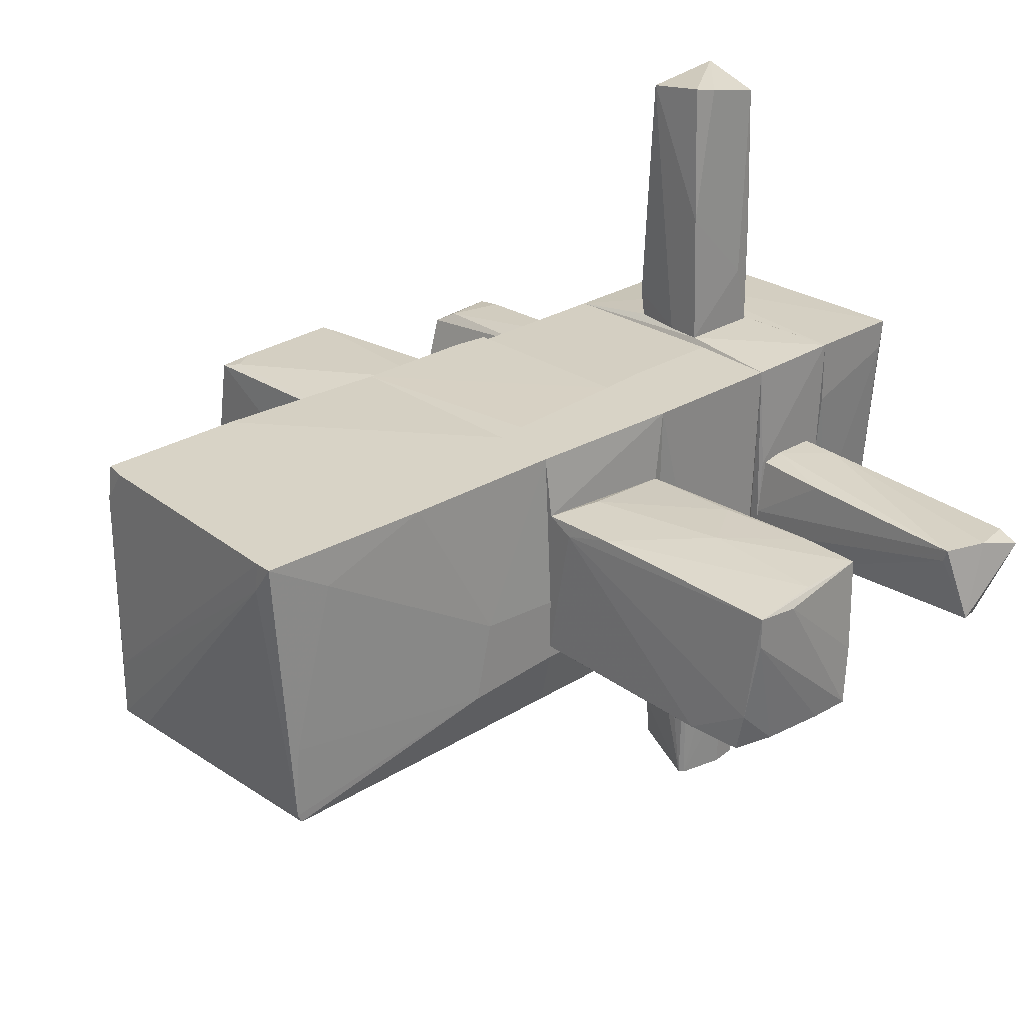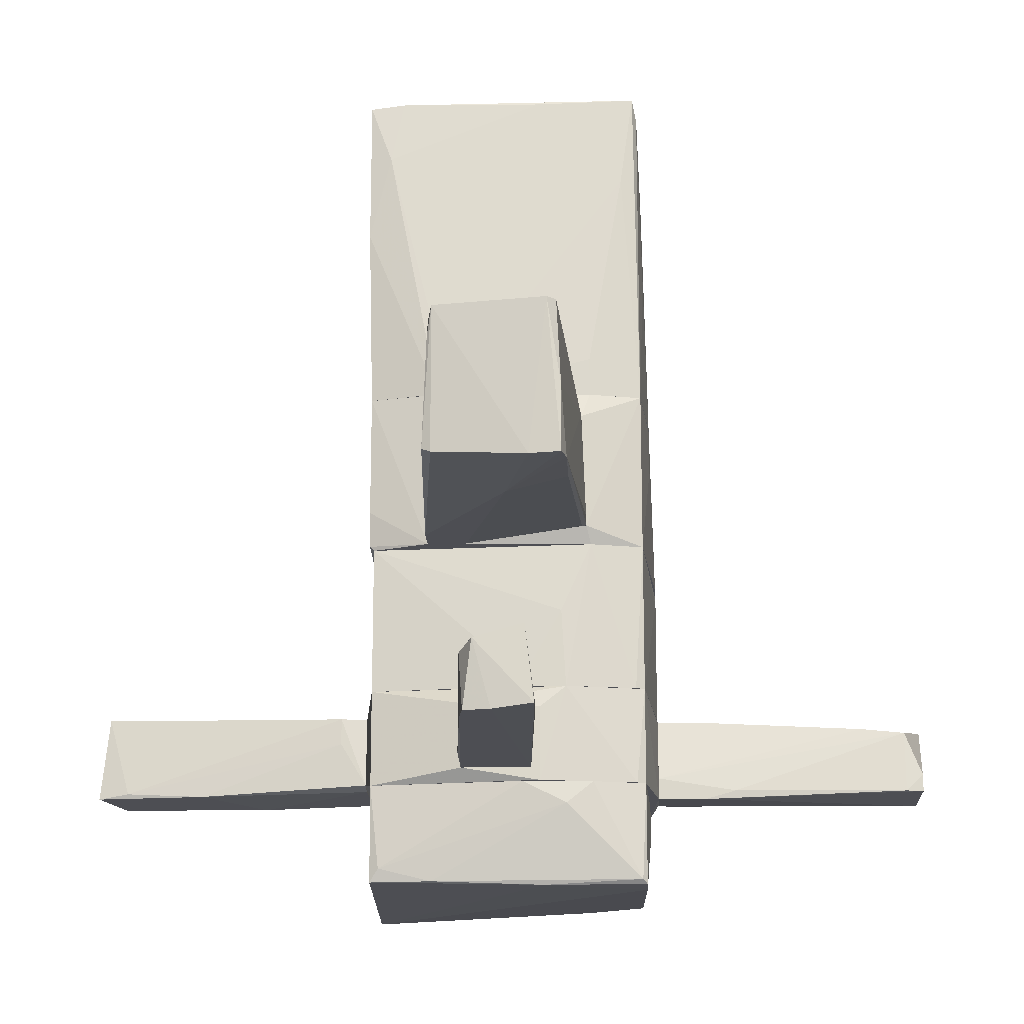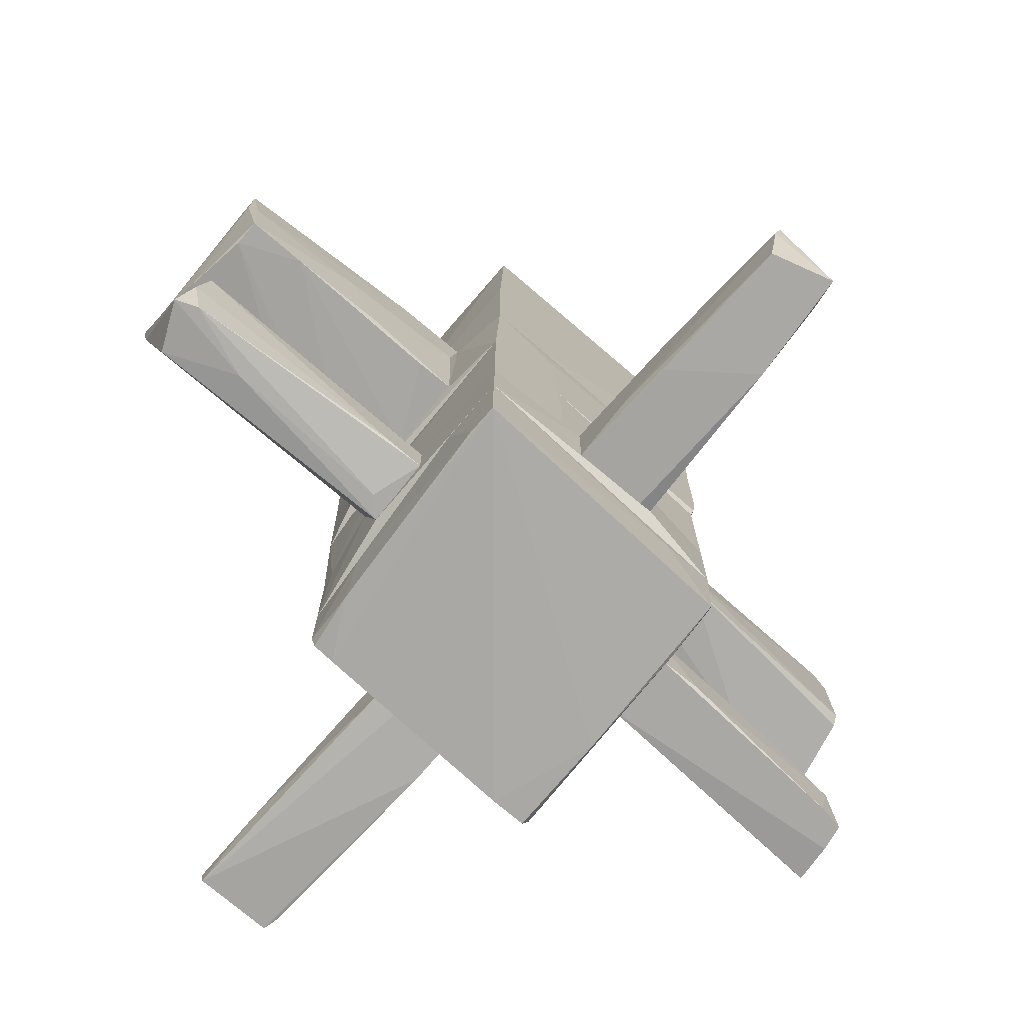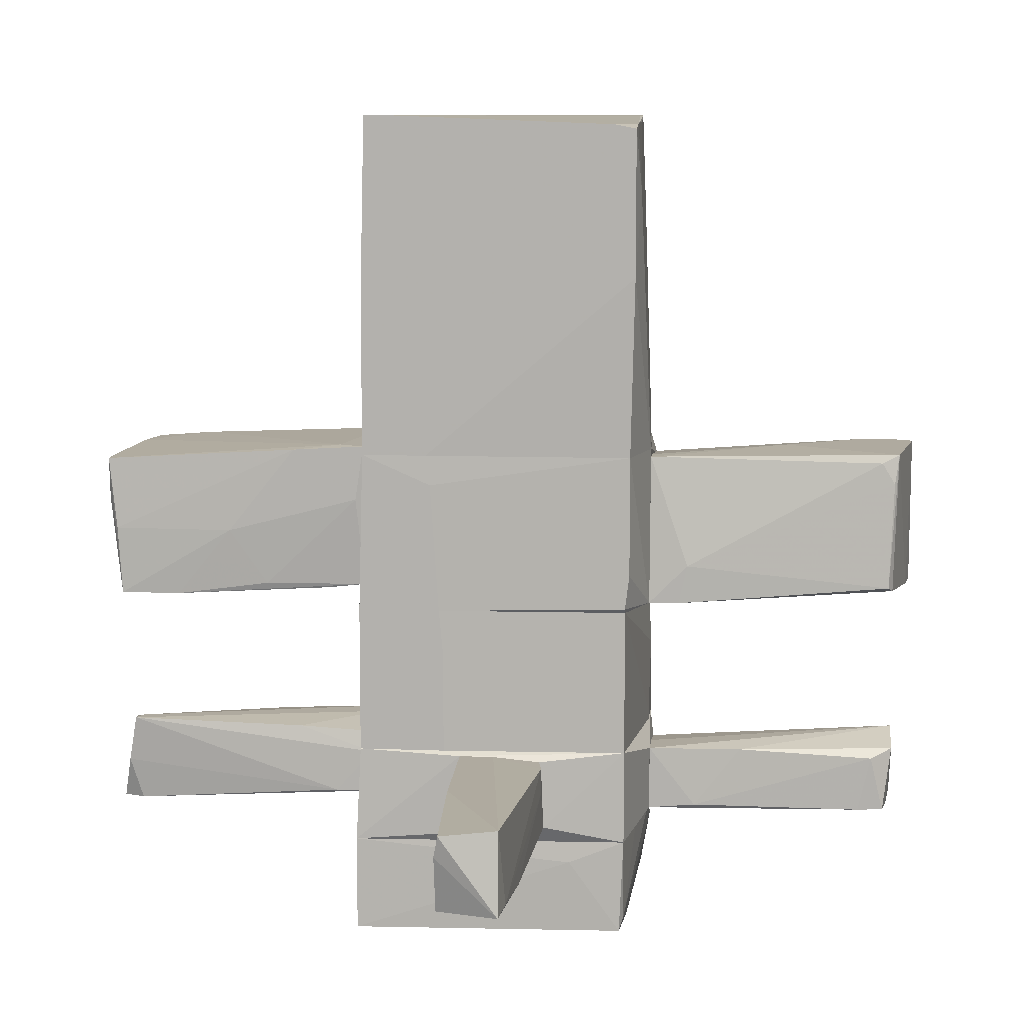
<metadata>
{"format":"obj","ext":"obj","renderer":"f3d","projection":"perspective","resolution":1024,"background":"white","views":[{"elev":28.1,"azim":-132.1,"up":"+Z"},{"elev":-17.4,"azim":92.7,"up":"+Y"},{"elev":-75.2,"azim":-40.3,"up":"+Y"},{"elev":9.4,"azim":5.9,"up":"+Y"}]}
</metadata>
<code>
o convex_0
v 2.974 -1.405 0.1315
v 2.942 -1.849 -0.2806
v 2.942 -1.817 -0.2806
v 1.103 -1.881 0.3219
v 1.103 -1.437 -0.2172
v 1.103 -1.405 0.3219
v 2.974 -1.31 -0.2172
v 2.91 -1.881 0.195
v 1.103 -1.881 -0.1854
v 2.815 -1.469 0.2266
v 1.452 -1.849 0.3219
v 1.801 -1.405 0.2901
v 2.942 -1.881 0.004829
v 1.103 -1.405 0.06811
v 2.974 -1.849 -0.2806
v 2.72 -1.881 0.2266
f 11 4 16
f 3 2 5
f 5 4 6
f 3 5 7
f 4 5 9
f 5 2 9
f 8 4 9
f 8 1 10
f 6 4 11
f 6 11 12
f 7 6 12
f 1 7 12
f 10 1 12
f 11 10 12
f 1 8 13
f 8 9 13
f 5 6 14
f 7 5 14
f 6 7 14
f 2 3 15
f 7 1 15
f 3 7 15
f 9 2 15
f 1 13 15
f 13 9 15
f 4 8 16
f 8 10 16
f 10 11 16
o convex_1
v 1.039 2.939 0.8926
v -1.085 0.9731 -0.5976
v -0.9899 0.9731 -1.01
v -1.022 3.351 -0.9782
v 0.9442 0.9734 -1.01
v -1.022 0.9731 1.051
v -0.9899 3.478 1.051
v 0.9442 3.446 -0.9782
v 0.9759 0.9734 1.019
v 1.008 3.383 1.051
v 1.103 0.9731 0.4169
v -0.7363 1.671 -1.073
v -1.022 3.32 -1.042
v -1.085 1.576 -0.09032
v 0.1198 1.005 -1.073
v 1.039 1.259 -0.6294
v 0.8808 3.288 -1.01
v 1.008 3.415 0.7975
v 1.008 2.305 1.051
v -1.022 3.003 0.7657
v 0.6586 3.446 -0.9463
v -0.7046 0.9731 -1.073
v -1.022 2.178 1.051
v -1.085 1.703 -0.661
v 1.103 0.9731 0.512
v -0.8314 3.478 0.8291
v 0.9442 3.446 -0.566
v 1.039 0.9731 -0.6294
v -0.5459 0.9734 1.051
v -1.085 0.9731 -0.1219
v -1.022 3.32 -0.4391
v -0.8631 3.478 1.051
v 0.5953 2.052 -1.042
v -0.8948 3.32 -1.042
v 0.8491 3.415 1.051
v 0.9759 3.415 -0.2488
v 0.9759 2.749 -0.8831
f 32 44 53
f 18 19 22
f 23 22 26
f 22 19 27
f 20 24 29
f 24 21 33
f 26 17 34
f 26 22 35
f 17 26 35
f 24 20 37
f 27 19 38
f 29 28 38
f 19 29 38
f 31 21 38
f 28 31 38
f 22 23 39
f 30 22 39
f 23 36 39
f 36 30 39
f 19 18 40
f 29 19 40
f 20 29 40
f 18 30 40
f 25 22 41
f 22 27 41
f 27 17 41
f 35 25 41
f 17 35 41
f 20 23 42
f 37 20 42
f 24 37 42
f 34 24 43
f 24 42 43
f 32 27 44
f 27 38 44
f 38 21 44
f 22 25 45
f 35 22 45
f 25 35 45
f 18 22 46
f 30 18 46
f 22 30 46
f 23 20 47
f 36 23 47
f 30 36 47
f 20 40 47
f 40 30 47
f 23 26 48
f 42 23 48
f 34 43 48
f 43 42 48
f 21 31 49
f 33 21 49
f 31 33 49
f 29 24 50
f 28 29 50
f 31 28 50
f 24 33 50
f 33 31 50
f 26 34 51
f 48 26 51
f 34 48 51
f 17 27 52
f 27 24 52
f 24 34 52
f 34 17 52
f 21 24 53
f 24 27 53
f 27 32 53
f 44 21 53
o convex_2
v -3.051 -1.627 0.2267
v -1.085 -1.278 -0.1538
v -1.085 -1.278 -0.3441
v -1.085 -1.913 -0.1854
v -3.115 -1.405 -0.3123
v -1.085 -1.342 0.2585
v -2.988 -1.278 0.2585
v -2.956 -1.944 0.195
v -1.085 -1.817 0.2902
v -2.956 -1.913 -0.2172
v -3.115 -1.944 0.1316
v -1.085 -1.374 -0.3441
v -3.083 -1.532 -0.3123
v -1.846 -1.31 -0.3441
v -1.085 -1.5 0.2902
v -1.371 -1.817 0.2902
v -2.956 -1.278 0.1633
v -1.212 -1.913 -0.0586
v -2.449 -1.944 0.004729
v -1.656 -1.31 0.2585
f 60 68 73
f 56 55 57
f 57 55 59
f 55 56 60
f 58 54 60
f 57 59 62
f 54 58 64
f 61 54 64
f 56 57 65
f 57 63 65
f 65 63 66
f 64 58 66
f 63 64 66
f 56 65 67
f 65 66 67
f 66 58 67
f 62 59 68
f 62 68 69
f 60 54 69
f 54 61 69
f 61 62 69
f 68 60 69
f 60 56 70
f 58 60 70
f 56 67 70
f 67 58 70
f 57 62 71
f 62 61 71
f 63 57 72
f 61 64 72
f 64 63 72
f 57 71 72
f 71 61 72
f 59 55 73
f 55 60 73
f 68 59 73
o convex_3
v -0.768 -0.5173 -1.042
v 1.071 -1.215 -0.1219
v 1.071 -1.278 -0.1219
v -1.054 -1.278 1.051
v 0.9443 -0.2002 0.9877
v -1.054 -0.2002 1.051
v 0.9443 -0.2002 -1.01
v -0.9583 -1.278 -0.9783
v 0.9443 -1.278 0.9877
v 0.9443 -1.278 -1.01
v -0.9899 -0.2002 -0.9783
v -0.102 -1.278 -1.105
v -1.054 -1.215 -0.3756
v 1.039 -0.2002 -0.6294
v -0.451 -0.2002 -1.105
v -0.4192 -0.5491 1.051
v -1.054 -0.5808 -0.5025
v 0.02461 -0.3905 -1.105
v -0.3876 -1.278 -1.105
v 1.071 -1.278 -0.439
v -0.4192 -1.278 1.051
v 1.071 -0.7076 -0.4073
v -1.022 -0.2002 -0.6927
v 0.9759 -1.278 -0.9464
v -0.9899 -1.278 -0.8514
v -0.451 -0.2002 1.051
f 89 78 99
f 76 75 78
f 79 78 80
f 76 77 81
f 77 76 82
f 76 78 82
f 76 81 83
f 79 80 84
f 74 81 84
f 83 81 85
f 77 79 86
f 80 78 87
f 84 80 88
f 74 84 88
f 79 77 89
f 82 78 89
f 86 79 90
f 80 83 91
f 83 85 91
f 88 80 91
f 85 88 91
f 81 74 92
f 85 81 92
f 74 88 92
f 88 85 92
f 75 76 93
f 76 83 93
f 77 82 94
f 89 77 94
f 82 89 94
f 78 75 95
f 87 78 95
f 75 93 95
f 93 87 95
f 79 84 96
f 90 79 96
f 84 90 96
f 83 80 97
f 80 87 97
f 93 83 97
f 87 93 97
f 81 77 98
f 84 81 98
f 77 86 98
f 90 84 98
f 86 90 98
f 78 79 99
f 79 89 99
o convex_4
v 1.008 -1.976 0.4484
v -0.6411 -2.103 -1.042
v -0.9265 -2.578 -0.9781
v -1.085 -1.976 1.083
v 0.9124 -2.674 0.9875
v 0.9441 -2.705 -1.01
v -1.085 -2.674 1.083
v 0.9441 -1.976 -1.01
v -0.9584 -1.976 -0.9781
v 0.9441 -1.976 0.9875
v 1.071 -2.135 -0.439
v -0.99 -2.61 -0.5657
v -1.085 -1.976 0.6071
v 0.6904 -2.705 -1.01
v 0.9441 -2.705 -0.2803
v 0.5321 -2.135 1.02
v 1.071 -1.976 -0.122
v 0.9441 -2.578 0.9243
v 0.02462 -1.976 -1.042
v 0.9757 -2.674 -0.9781
v -1.022 -2.135 -0.4388
v -0.768 -2.61 -0.9781
v -1.085 -2.642 0.8607
v 0.31 -2.262 -1.042
v 0.9441 -2.674 0.5437
v -0.9584 -2.483 -0.9781
v 1.039 -1.976 -0.6293
f 110 119 126
f 103 100 107
f 103 107 108
f 100 103 109
f 106 103 112
f 103 108 112
f 102 101 113
f 104 106 114
f 113 105 114
f 106 113 114
f 103 106 115
f 106 104 115
f 109 103 115
f 104 109 115
f 107 100 116
f 110 116 117
f 100 109 117
f 109 104 117
f 116 100 117
f 101 108 118
f 108 107 118
f 105 107 119
f 114 105 119
f 112 108 120
f 111 102 121
f 106 111 121
f 102 113 121
f 113 106 121
f 111 106 122
f 106 112 122
f 120 111 122
f 112 120 122
f 107 105 123
f 113 101 123
f 105 113 123
f 101 118 123
f 118 107 123
f 104 114 124
f 110 117 124
f 117 104 124
f 119 110 124
f 114 119 124
f 101 102 125
f 108 101 125
f 102 111 125
f 111 120 125
f 120 108 125
f 107 116 126
f 116 110 126
f 119 107 126
o convex_5
v 2.942 0.7193 0.4487
v 1.103 -0.07313 -0.5977
v 1.198 -0.1049 -0.5659
v 1.103 -0.2002 0.5756
v 1.103 0.9096 0.4804
v 3.037 0.9414 -0.439
v 3.101 -0.1684 -0.4708
v 1.103 0.7829 -0.5659
v 2.91 -0.07324 0.4804
v 2.974 0.9414 0.4169
v 1.389 0.08522 0.5756
v 2.974 -0.1684 -0.5025
v 2.117 0.9414 -0.05851
v 2.34 -0.2002 -0.05851
v 3.101 0.9414 -0.3756
v 2.942 -0.105 0.4169
v 1.103 0.8145 -0.5024
v 1.103 -0.2002 0.2902
v 2.847 0.878 0.4487
v 2.562 -0.1683 -0.5024
v 1.325 -0.2002 0.5756
v 1.23 0.7511 -0.5659
v 3.069 -0.1684 -0.2488
v 2.688 0.9414 -0.4391
v 1.103 0.9096 0.3536
v 1.23 -0.04161 -0.5977
v 3.101 0.3074 -0.4708
f 138 148 153
f 128 130 131
f 128 131 134
f 127 135 136
f 131 130 137
f 135 127 137
f 129 128 138
f 131 136 139
f 136 132 139
f 138 133 140
f 132 136 141
f 136 135 142
f 134 131 143
f 128 129 144
f 130 128 144
f 140 130 144
f 127 136 145
f 136 131 145
f 137 127 145
f 131 137 145
f 129 138 146
f 138 140 146
f 144 129 146
f 140 144 146
f 137 130 147
f 135 137 147
f 130 140 147
f 142 135 147
f 140 142 147
f 134 132 148
f 140 133 149
f 133 141 149
f 141 136 149
f 136 142 149
f 142 140 149
f 132 134 150
f 139 132 150
f 134 143 150
f 143 139 150
f 131 139 151
f 143 131 151
f 139 143 151
f 128 134 152
f 138 128 152
f 134 148 152
f 148 138 152
f 133 138 153
f 132 141 153
f 141 133 153
f 148 132 153
o convex_6
v -0.2924 -1.786 1.527
v 0.3418 -1.342 1.273
v 0.3418 -1.532 1.273
v 0.2149 -1.913 3.113
v -0.1973 -1.342 3.113
v -0.2924 -1.31 1.083
v 0.2466 -1.881 1.083
v 0.2149 -1.31 3.049
v -0.229 -1.913 2.985
v -0.2924 -1.881 1.083
v 0.3418 -1.849 1.083
v 0.3101 -1.342 1.083
v 0.2783 -1.913 2.32
v -0.229 -1.5 3.081
v -0.2607 -1.913 1.908
v -0.2607 -1.31 2.066
v 0.2466 -1.881 2.89
v -0.03866 -1.31 1.083
f 165 159 171
f 158 157 161
f 154 159 163
f 159 160 163
f 162 154 163
f 155 156 164
f 160 159 164
f 155 164 165
f 164 159 165
f 157 162 166
f 164 156 166
f 160 164 166
f 157 158 167
f 162 157 167
f 154 162 167
f 163 160 168
f 162 163 168
f 166 162 168
f 160 166 168
f 159 154 169
f 158 161 169
f 161 159 169
f 167 158 169
f 154 167 169
f 156 155 170
f 155 161 170
f 161 157 170
f 166 156 170
f 157 166 170
f 161 155 171
f 159 161 171
f 155 165 171
o convex_7
v -1.624 0.9413 0.6073
v -1.276 -0.1367 -0.5977
v -1.276 -0.105 -0.5977
v -3.083 -0.07316 -0.5024
v -2.544 -0.2002 0.5755
v -2.924 0.8779 -0.566
v -3.083 0.8461 0.5437
v -1.085 0.9731 -0.5026
v -1.085 -0.105 0.5437
v -1.085 0.9731 0.6073
v -2.988 -0.2002 0.5755
v -1.085 -0.1367 -0.5977
v -2.512 0.9096 -0.566
v -2.988 0.5925 -0.566
v -2.988 -0.2002 0.3852
v -2.132 0.3073 0.6073
v -1.085 0.8462 -0.5342
v -1.276 0.9731 0.5121
v -2.988 0.8779 -0.2806
v -3.083 0.529 0.512
v -1.149 0.5608 0.6073
v -1.085 -0.1367 -0.02683
v -3.083 0.8461 0.3218
v -3.02 0.3073 0.5755
v -2.1 0.9096 -0.566
v -1.624 -0.1367 -0.566
v -1.846 -0.105 0.5755
v -3.051 0.1804 -0.5342
v -3.051 -0.1367 -0.09029
v -1.085 -0.00976 -0.5977
v -1.371 -0.1367 0.5437
f 193 180 202
f 180 179 181
f 173 174 183
f 179 180 183
f 174 173 185
f 177 174 185
f 176 182 186
f 173 183 186
f 183 176 186
f 181 172 187
f 182 176 187
f 179 183 188
f 178 172 189
f 181 179 189
f 172 181 189
f 179 184 189
f 189 184 190
f 184 177 190
f 177 185 190
f 178 189 190
f 178 175 191
f 182 178 191
f 180 181 192
f 181 187 192
f 176 183 193
f 183 180 193
f 175 178 194
f 178 190 194
f 190 185 194
f 172 178 195
f 178 182 195
f 187 172 195
f 182 187 195
f 184 179 196
f 179 188 196
f 175 173 197
f 173 186 197
f 176 180 198
f 187 176 198
f 180 192 198
f 192 187 198
f 173 175 199
f 185 173 199
f 175 194 199
f 194 185 199
f 186 182 200
f 191 175 200
f 182 191 200
f 175 197 200
f 197 186 200
f 174 177 201
f 183 174 201
f 177 184 201
f 188 183 201
f 184 196 201
f 196 188 201
f 180 176 202
f 176 193 202
o convex_8
v -0.5144 0.7511 1.051
v -0.451 -0.2002 -1.105
v -0.451 -0.009875 -1.105
v 1.103 -0.2002 0.5755
v 0.9442 0.9731 -1.01
v -1.053 -0.2002 1.051
v -0.9899 0.9731 -1.01
v 0.9759 0.9731 1.019
v 0.9442 -0.2002 -1.01
v -1.022 0.9731 1.051
v -1.085 -0.1367 -0.5977
v 0.9442 -0.1684 1.019
v 1.103 0.7828 -0.5658
v -0.9899 -0.2002 -0.9783
v -1.085 0.9731 0.6069
v 1.103 0.9731 0.4803
v 1.103 -0.07327 -0.5975
v 0.1515 0.9731 -1.073
v -1.085 0.9731 -0.5977
v -0.7046 0.9731 -1.073
v -1.085 -0.105 0.5436
v 0.31 0.5925 -1.073
v -0.451 -0.2002 1.051
v -0.2289 -0.2002 -1.105
v -0.9582 -0.105 -1.01
v 0.9442 -0.2002 0.9877
v 1.039 0.9731 -0.6294
v 0.9759 0.08534 1.019
v 1.039 -0.2002 -0.6294
f 211 219 231
f 204 206 208
f 207 209 210
f 206 204 211
f 208 203 212
f 203 210 212
f 210 209 212
f 204 208 216
f 208 213 216
f 213 209 216
f 208 212 217
f 212 209 217
f 210 206 218
f 207 210 218
f 206 215 218
f 211 207 219
f 215 206 219
f 207 215 219
f 209 207 220
f 209 213 221
f 217 209 221
f 213 217 221
f 205 204 222
f 220 205 222
f 209 220 222
f 213 208 223
f 208 217 223
f 217 213 223
f 207 211 224
f 220 207 224
f 203 208 225
f 208 206 225
f 210 203 225
f 204 205 226
f 211 204 226
f 205 220 226
f 224 211 226
f 220 224 226
f 204 216 227
f 216 209 227
f 222 204 227
f 209 222 227
f 206 214 228
f 225 206 228
f 214 225 228
f 215 207 229
f 207 218 229
f 218 215 229
f 206 210 230
f 214 206 230
f 210 225 230
f 225 214 230
f 206 211 231
f 219 206 231
o convex_9
v -0.2924 -1.596 -2.374
v 0.3418 -1.817 -1.105
v 0.3418 -1.976 -1.105
v 0.2466 -1.786 -3.071
v 0.2466 -1.374 -1.105
v -0.2607 -1.913 -1.169
v -0.3242 -1.913 -3.071
v -0.229 -1.374 -3.103
v -0.229 -1.405 -1.105
v 0.2466 -1.469 -2.944
v 0.2784 -1.913 -2.944
v -0.07045 -1.944 -1.105
v -0.3242 -1.754 -2.532
v -0.2607 -1.405 -3.103
v 0.3418 -1.976 -1.454
v 0.2466 -1.913 -3.071
v 0.2466 -1.437 -2.627
v 0.3418 -1.913 -1.676
v -0.3242 -1.754 -3.103
v 0.05633 -1.374 -1.105
v -0.2607 -1.5 -1.391
v 0.2466 -1.374 -1.391
f 248 239 253
f 234 233 236
f 234 236 240
f 235 239 241
f 235 241 242
f 237 238 243
f 234 240 243
f 240 237 243
f 238 237 244
f 240 239 245
f 244 232 245
f 233 234 246
f 234 243 246
f 243 238 246
f 239 235 247
f 235 242 247
f 246 238 247
f 242 246 247
f 233 241 248
f 241 239 248
f 241 233 249
f 242 241 249
f 233 246 249
f 246 242 249
f 238 244 250
f 245 239 250
f 244 245 250
f 239 247 250
f 247 238 250
f 236 239 251
f 240 236 251
f 239 240 251
f 237 240 252
f 244 237 252
f 232 244 252
f 245 232 252
f 240 245 252
f 236 233 253
f 239 236 253
f 233 248 253
o convex_10
v 0.3417 -1.849 1.083
v -0.3557 -1.627 -1.105
v -0.3557 -1.278 -1.105
v -1.085 -1.976 1.083
v 0.9442 -1.976 -1.01
v 0.9442 -1.278 0.9877
v -1.053 -1.278 1.051
v -0.9582 -1.976 -0.9779
v 0.9442 -1.278 -1.01
v 0.9442 -1.976 0.9877
v -0.9899 -1.278 -0.8511
v 1.103 -1.437 -0.2486
v 1.103 -1.881 0.3218
v -1.085 -1.278 -0.3437
v 0.3417 -1.976 -1.105
v -1.085 -1.913 -0.1852
v 0.31 -1.342 1.083
v 1.103 -1.976 -0.2486
v 1.103 -1.405 0.3218
v 1.071 -1.278 -0.4388
v -0.9582 -1.278 -0.9779
v 0.2466 -1.374 -1.105
v -0.2289 -1.913 -1.105
v 0.9759 -1.976 -0.9464
v -0.2925 -1.31 1.083
v -1.085 -1.31 0.2584
f 260 267 279
f 259 256 260
f 256 255 261
f 258 257 261
f 256 259 262
f 254 257 263
f 257 258 263
f 259 254 263
f 260 256 264
f 259 263 266
f 260 264 267
f 264 261 267
f 255 256 268
f 258 261 268
f 262 258 268
f 261 257 269
f 257 267 269
f 267 261 269
f 257 254 270
f 254 259 270
f 263 258 271
f 266 263 271
f 265 266 271
f 259 266 272
f 266 265 272
f 262 259 273
f 265 271 273
f 259 272 273
f 272 265 273
f 256 261 274
f 264 256 274
f 261 264 274
f 256 262 275
f 268 256 275
f 262 268 275
f 261 255 276
f 255 268 276
f 268 261 276
f 258 262 277
f 271 258 277
f 262 273 277
f 273 271 277
f 260 257 278
f 259 260 278
f 257 270 278
f 270 259 278
f 257 260 279
f 267 257 279

</code>
